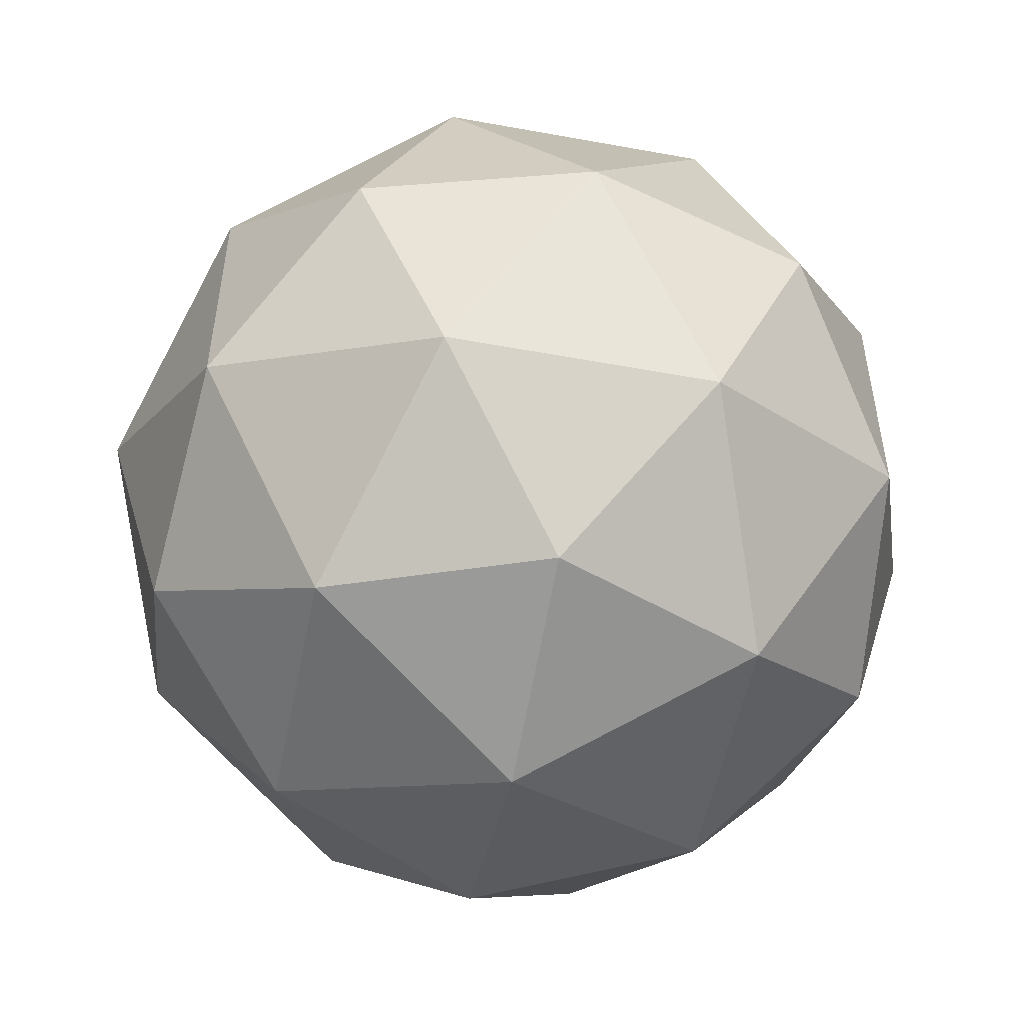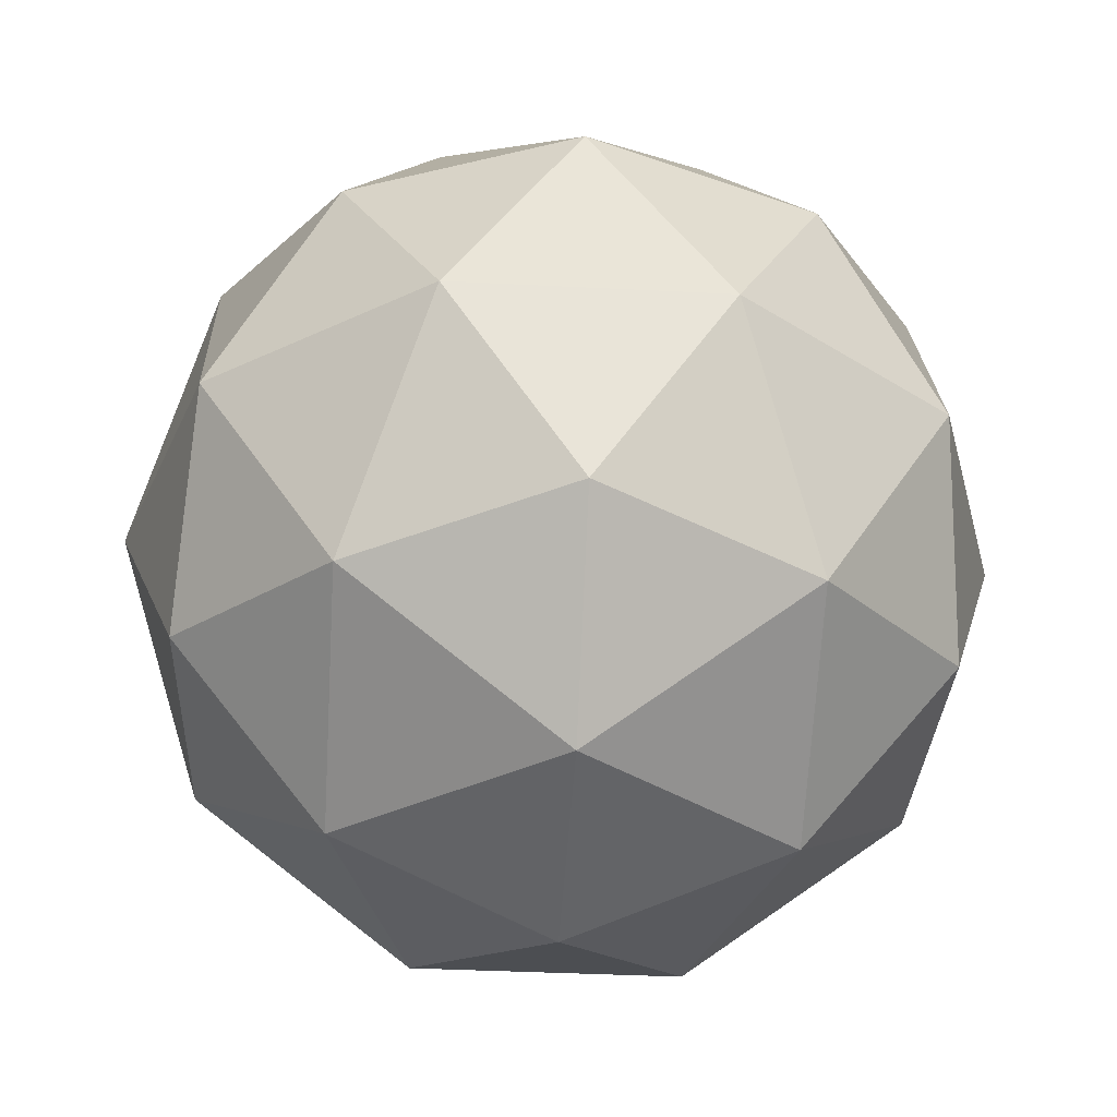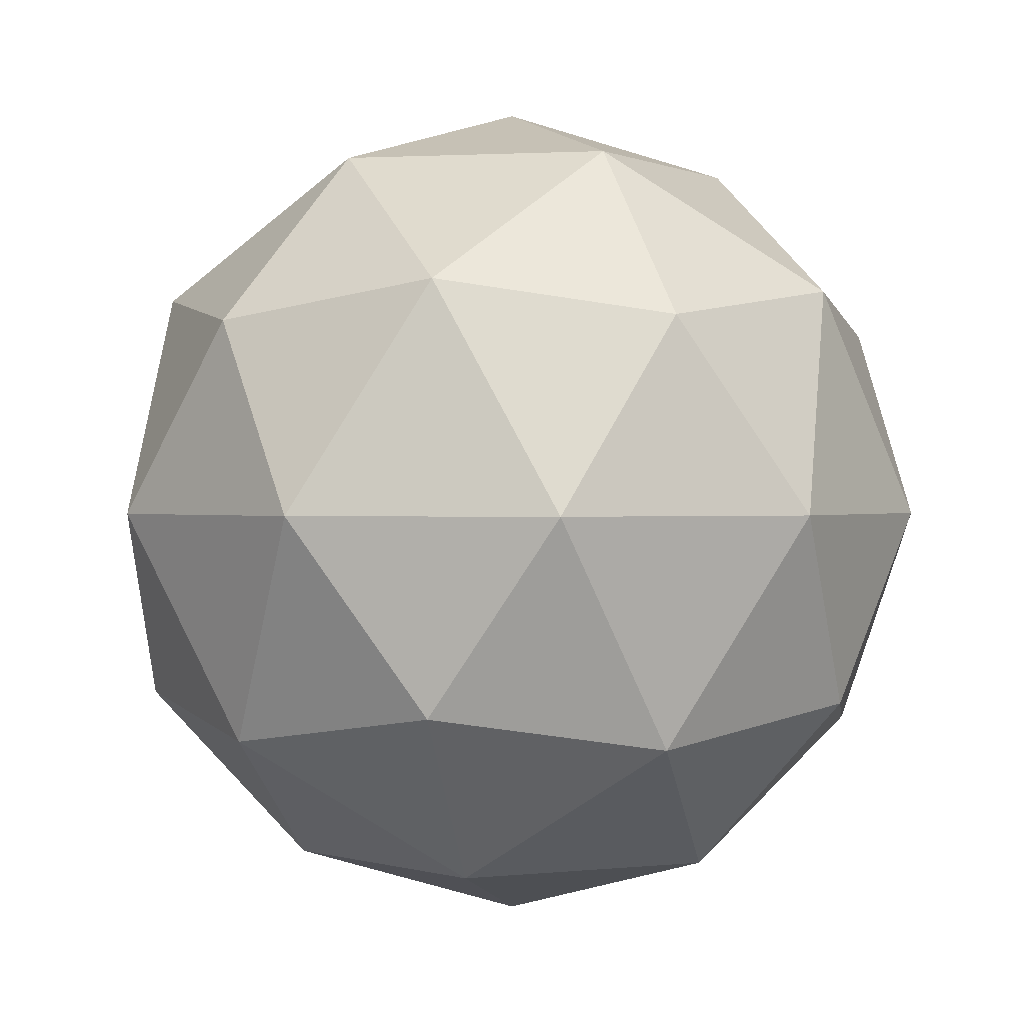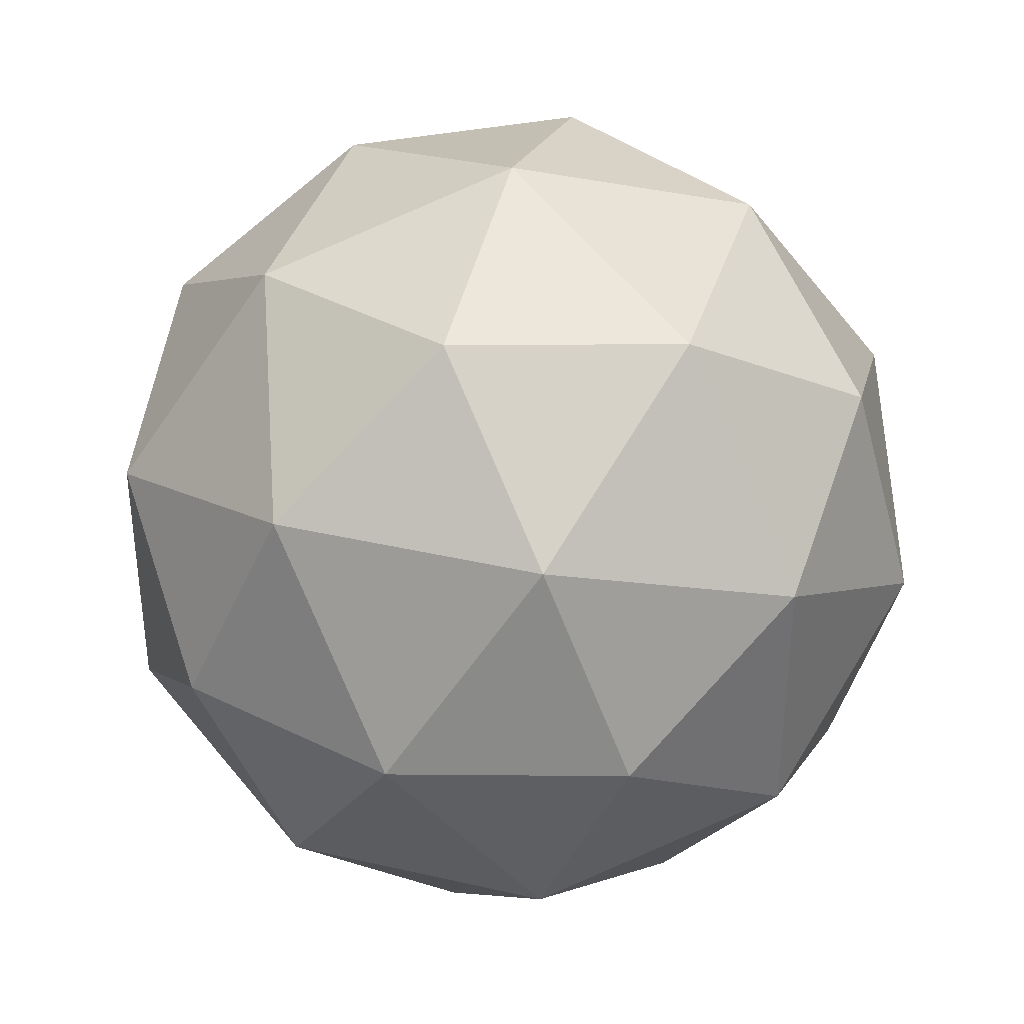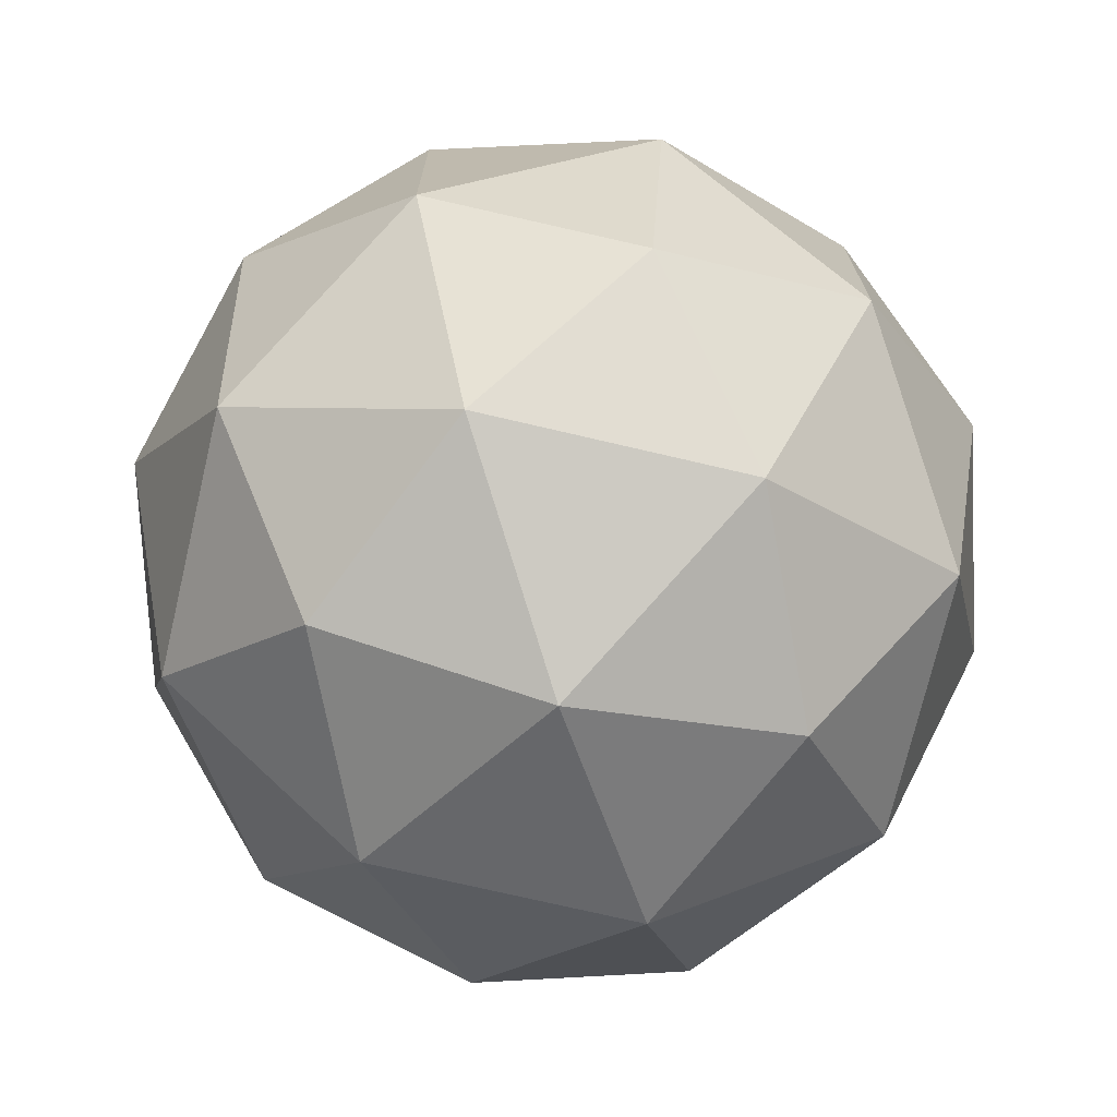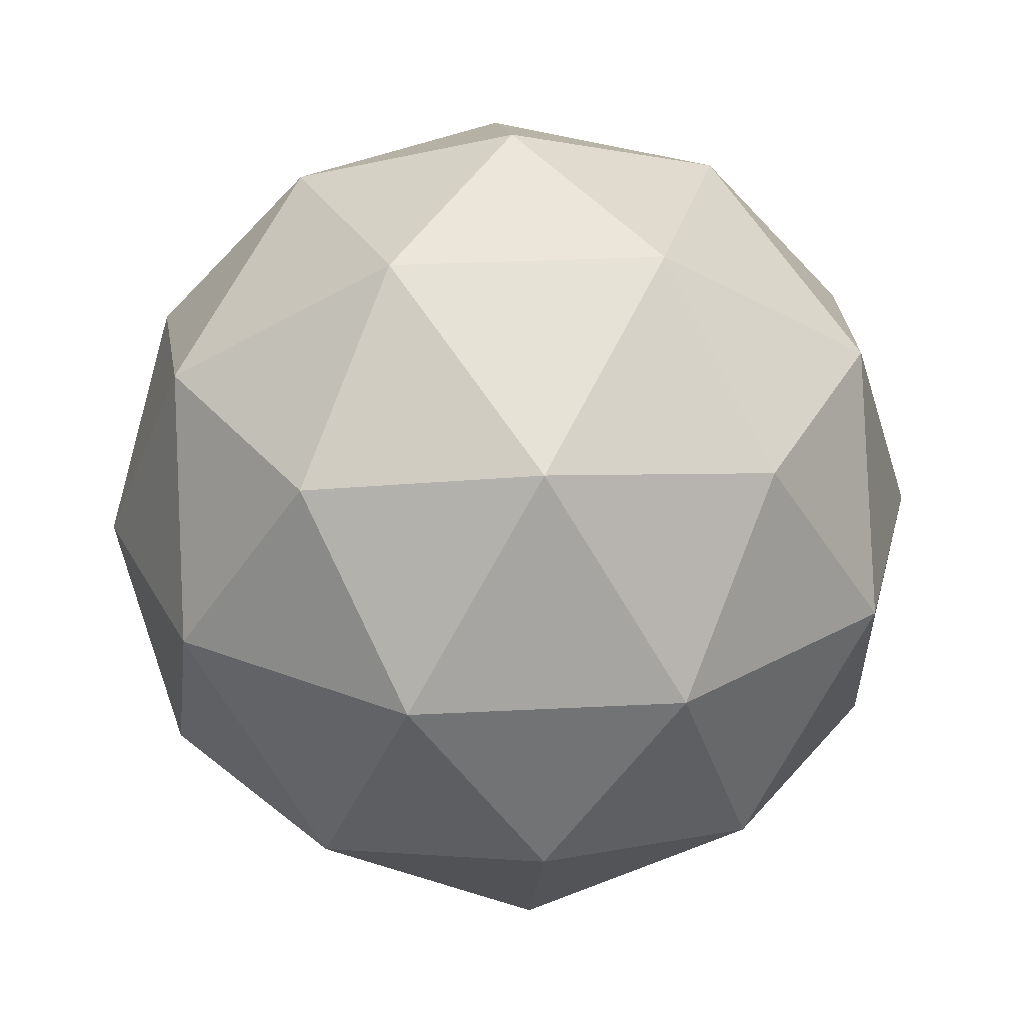
<metadata>
{"format":"obj","ext":"obj","renderer":"f3d","projection":"perspective","resolution":1024,"background":"white","views":[{"elev":-53.1,"azim":20.6,"up":"+Z"},{"elev":-35.8,"azim":14.1,"up":"+Y"},{"elev":0.6,"azim":-42.0,"up":"+Y"},{"elev":37.8,"azim":48.2,"up":"+Z"},{"elev":-73.0,"azim":108.5,"up":"+Z"},{"elev":27.3,"azim":85.3,"up":"+Y"}]}
</metadata>
<code>
o ICO球
v 0 20 0
v 14.47 8.944 10.51
v -5.528 8.944 17.01
v -17.89 8.944 0
v -5.528 8.944 -17.01
v 14.47 8.944 -10.51
v 5.528 -8.944 17.01
v -14.47 -8.944 10.51
v -14.47 -8.944 -10.51
v 5.528 -8.944 -17.01
v 17.89 -8.944 0
v 0 -20 0
v -3.249 17.01 10
v 8.506 17.01 6.18
v 5.257 10.51 16.18
v 17.01 10.51 0
v 8.506 17.01 -6.18
v -10.51 17.01 0
v -13.76 10.51 10
v -3.249 17.01 -10
v -13.76 10.51 -10
v 5.257 10.51 -16.18
v 19.02 0 6.18
v 19.02 0 -6.18
v 0 0 20
v 11.76 0 16.18
v -19.02 0 6.18
v -11.76 0 16.18
v -11.76 0 -16.18
v -19.02 0 -6.18
v 11.76 0 -16.18
v 0 0 -20
v 13.76 -10.51 10
v -5.257 -10.51 16.18
v -17.01 -10.51 0
v -5.257 -10.51 -16.18
v 13.76 -10.51 -10
v 3.249 -17.01 10
v 10.51 -17.01 0
v -8.506 -17.01 6.18
v -8.506 -17.01 -6.18
v 3.249 -17.01 -10
f 1 13 14
f 2 16 14
f 1 18 13
f 1 20 18
f 1 17 20
f 2 23 16
f 3 25 15
f 4 27 19
f 5 29 21
f 6 31 22
f 2 26 23
f 3 28 25
f 4 30 27
f 5 32 29
f 6 24 31
f 7 38 33
f 8 40 34
f 9 41 35
f 10 42 36
f 11 39 37
f 39 12 42
f 39 42 37
f 37 42 10
f 42 12 41
f 42 41 36
f 36 41 9
f 41 12 40
f 41 40 35
f 35 40 8
f 40 12 38
f 40 38 34
f 34 38 7
f 38 12 39
f 38 39 33
f 33 39 11
f 24 11 37
f 24 37 31
f 31 37 10
f 32 10 36
f 32 36 29
f 29 36 9
f 30 9 35
f 30 35 27
f 27 35 8
f 28 8 34
f 28 34 25
f 25 34 7
f 26 7 33
f 26 33 23
f 23 33 11
f 31 10 32
f 31 32 22
f 22 32 5
f 29 9 30
f 29 30 21
f 21 30 4
f 27 8 28
f 27 28 19
f 19 28 3
f 25 7 26
f 25 26 15
f 15 26 2
f 23 11 24
f 23 24 16
f 16 24 6
f 17 6 22
f 17 22 20
f 20 22 5
f 20 5 21
f 20 21 18
f 18 21 4
f 18 4 19
f 18 19 13
f 13 19 3
f 16 6 17
f 16 17 14
f 14 17 1
f 13 3 15
f 13 15 14
f 14 15 2

</code>
